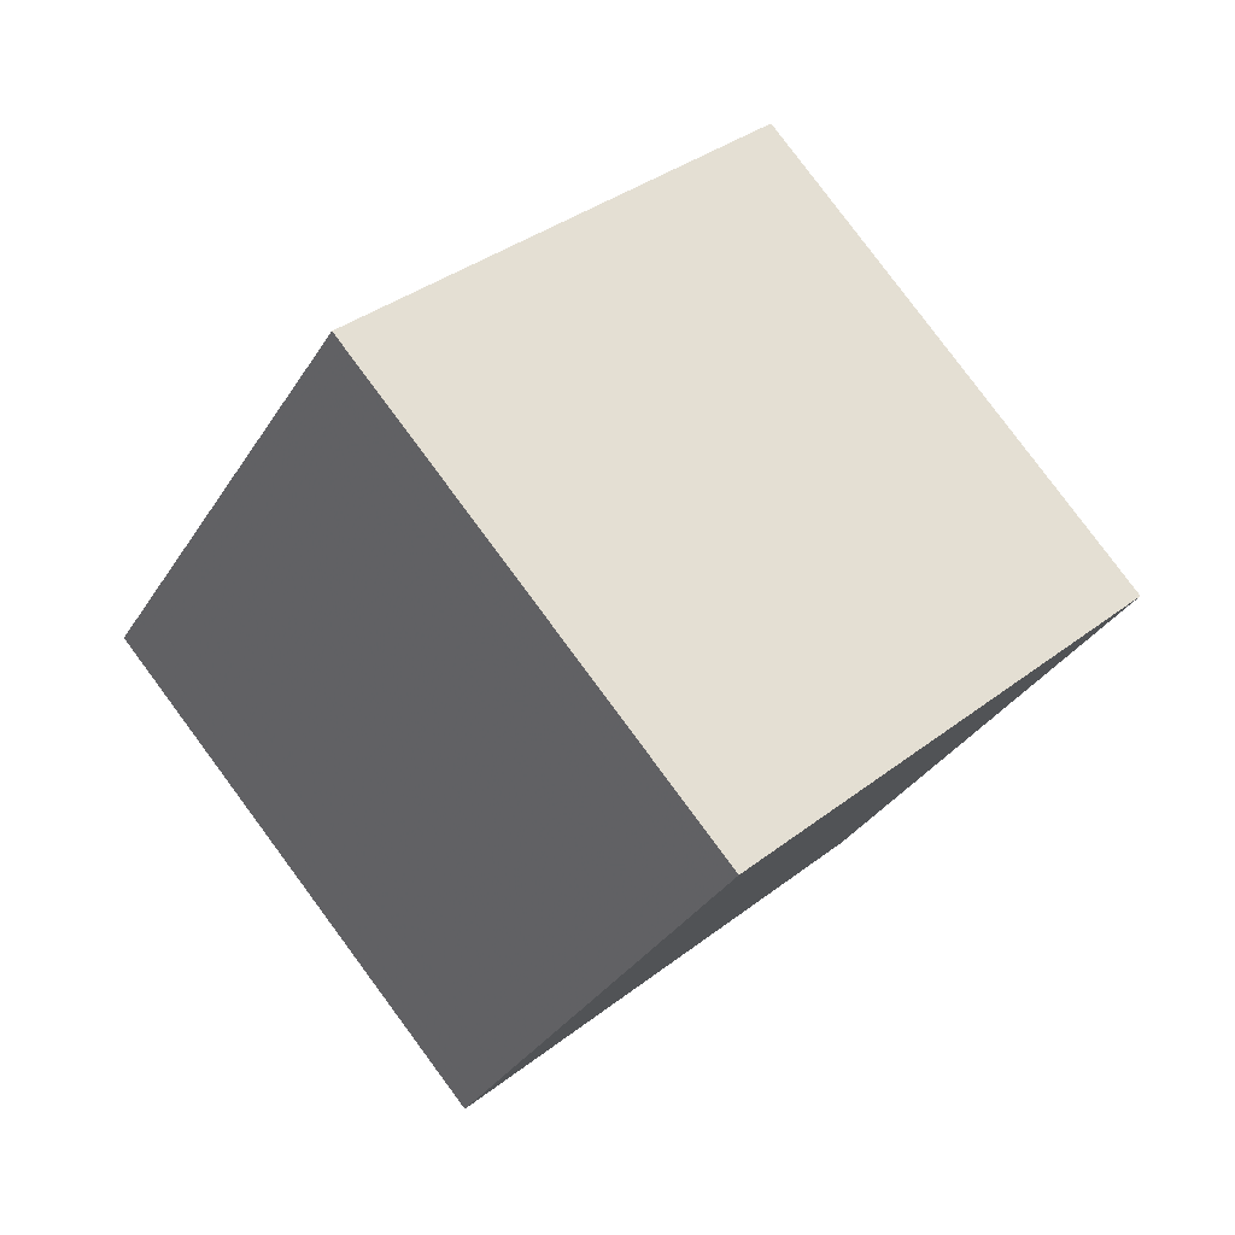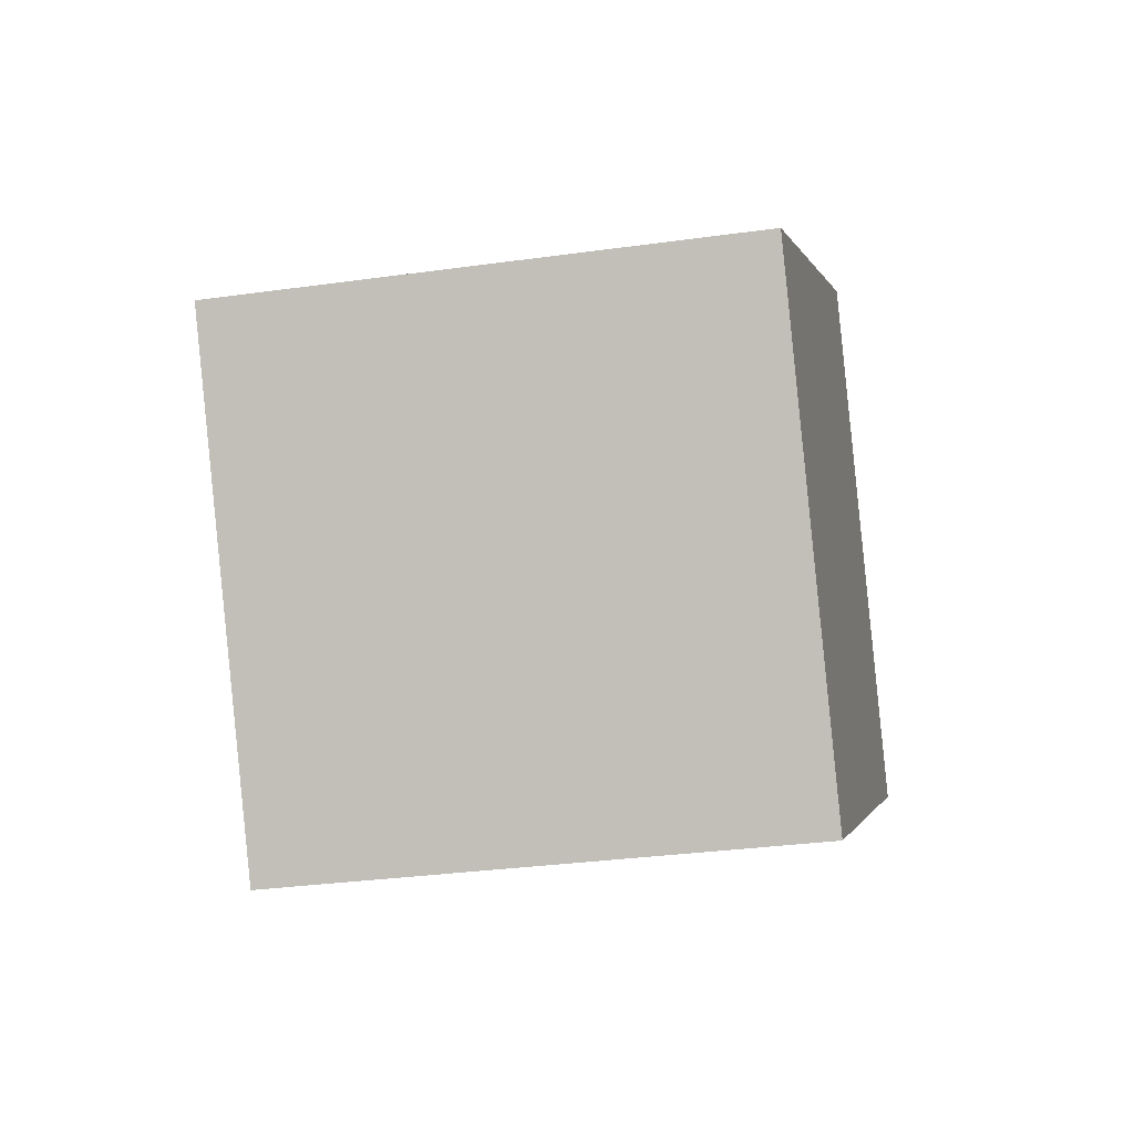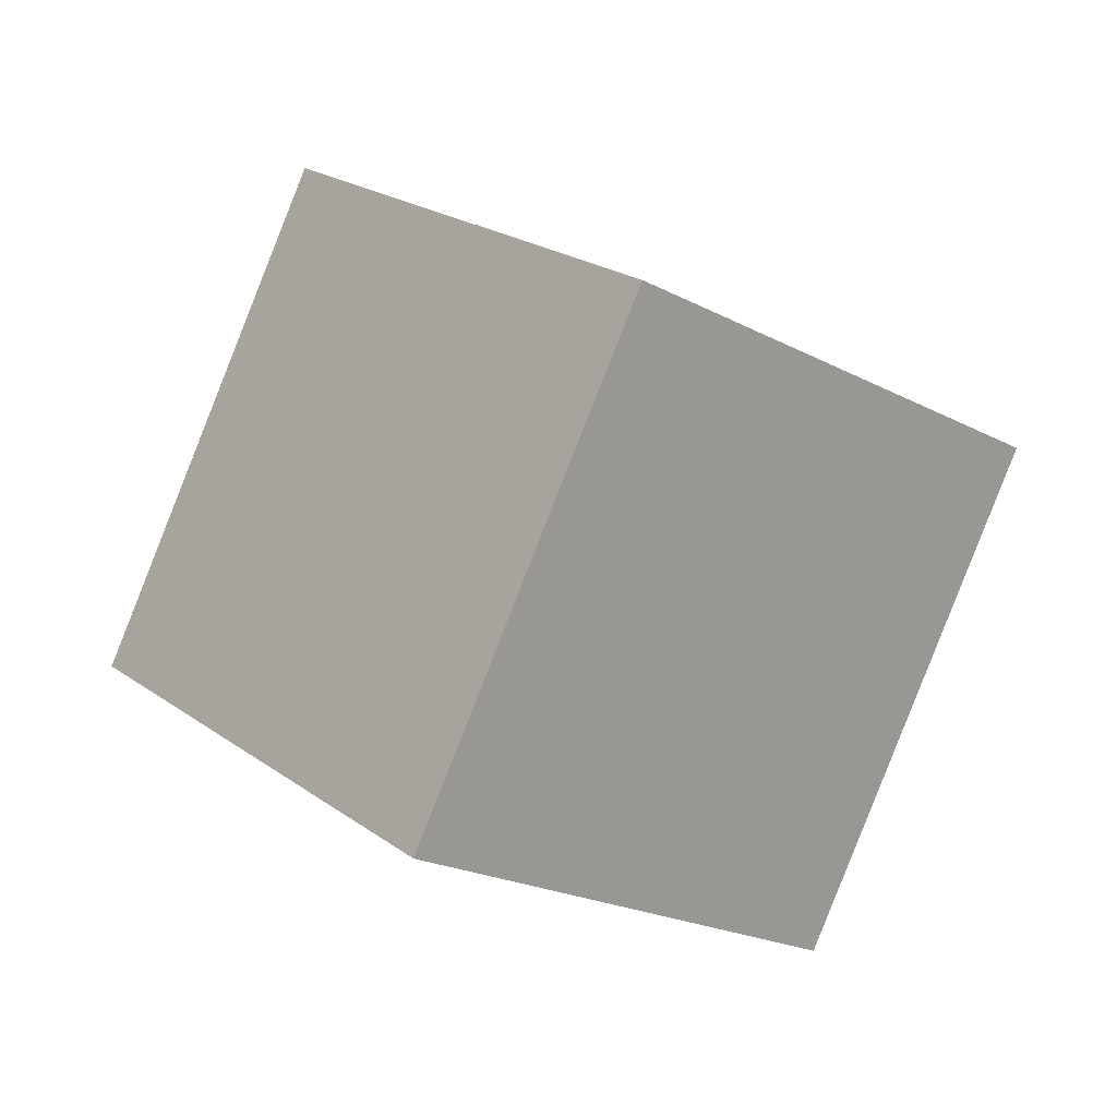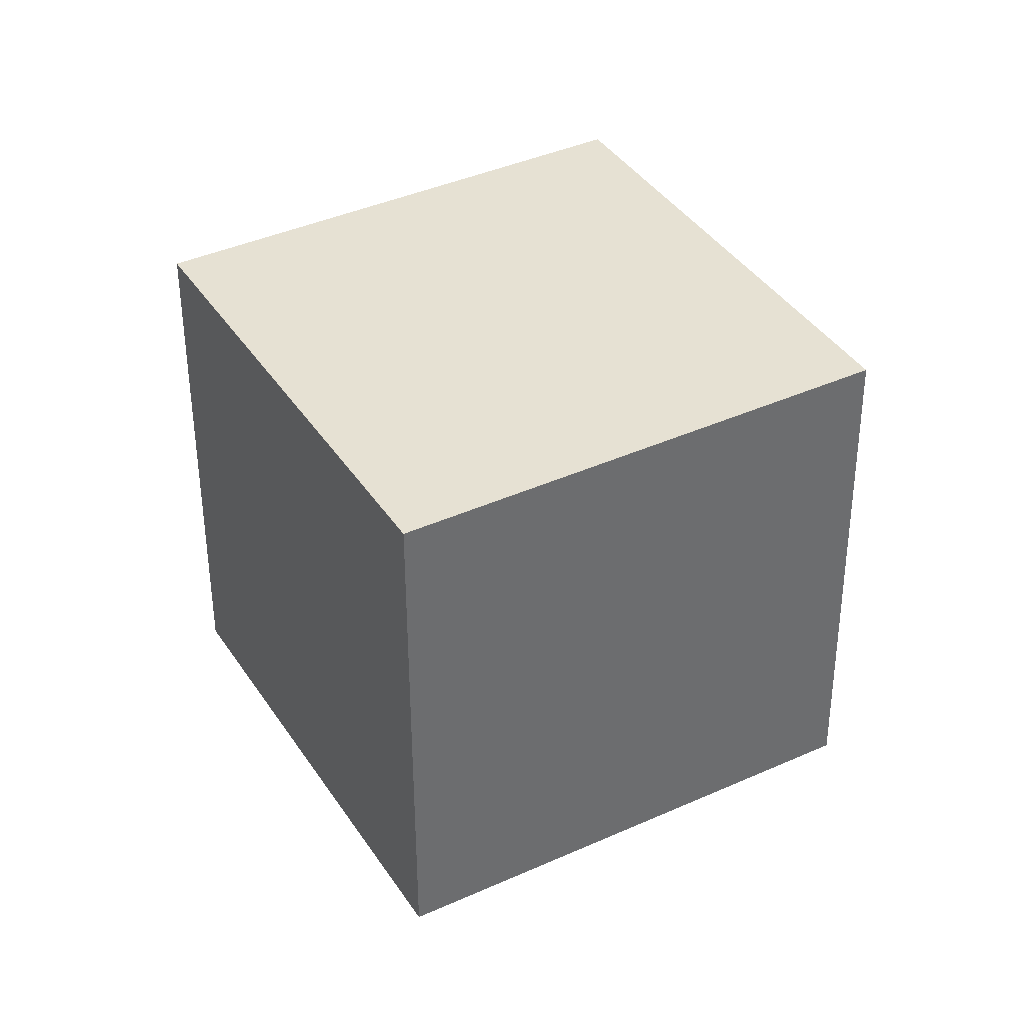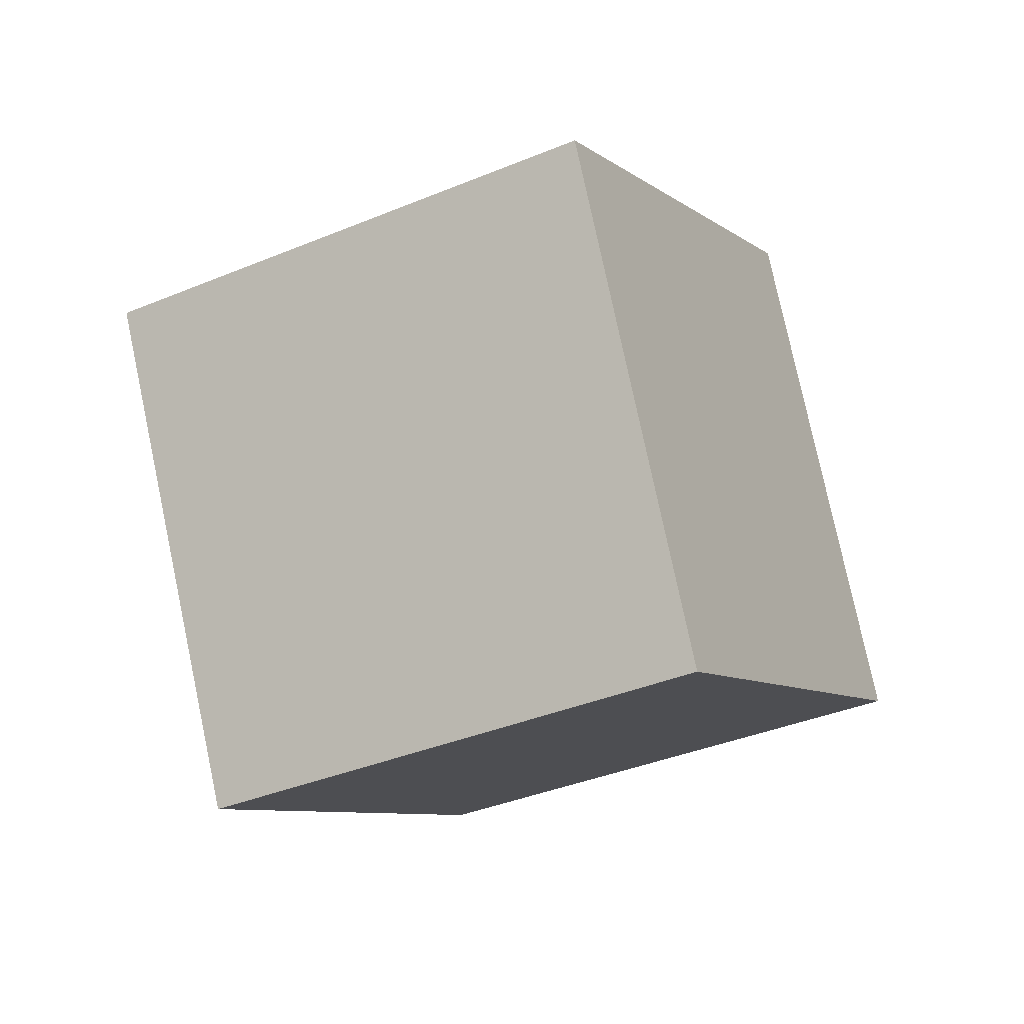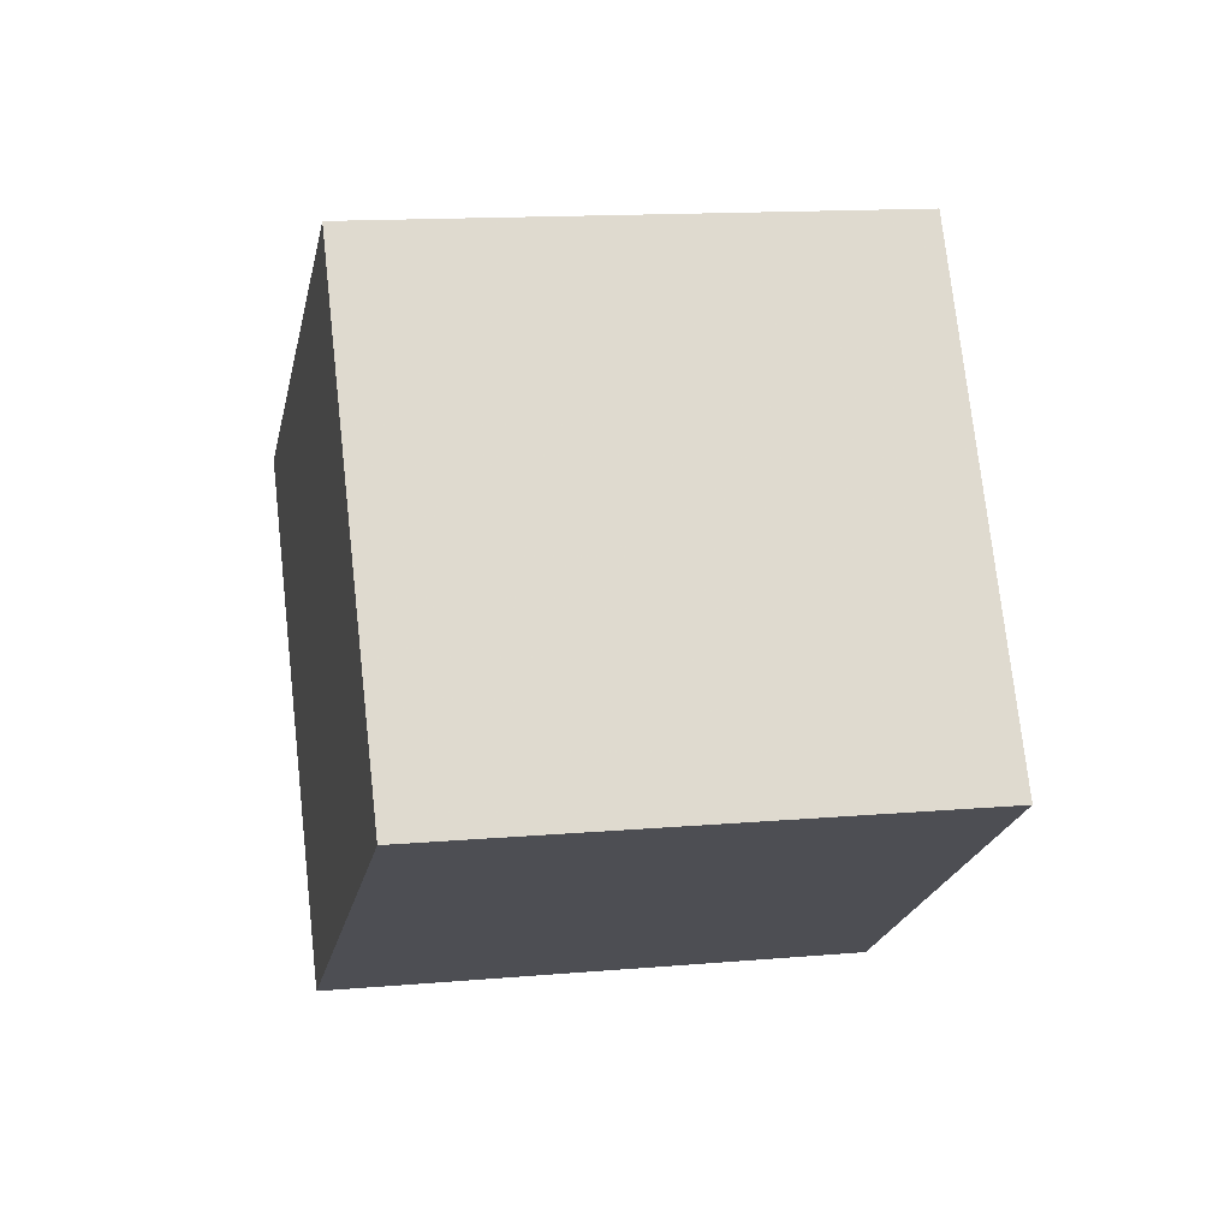
<metadata>
{"format":"obj","ext":"obj","renderer":"f3d","projection":"perspective","resolution":1024,"background":"white","views":[{"elev":-43.4,"azim":-136.2,"up":"+Y"},{"elev":46.2,"azim":-17.0,"up":"+Y"},{"elev":-36.5,"azim":-64.0,"up":"+Y"},{"elev":-4.0,"azim":-10.0,"up":"+Z"},{"elev":-60.2,"azim":-173.3,"up":"+Y"},{"elev":-62.1,"azim":-23.3,"up":"+Y"}]}
</metadata>
<code>
v 12.59 1.987 -2.914
v 3.395 -0.0281 -6.283
v 8.86 9.139 2.996
v -0.3369 7.124 -0.373
v 11.37 -4.706 4.416
v 2.176 -6.721 1.047
v 7.642 2.446 10.33
v -1.555 0.4311 6.957
f 2 4 1
f 5 2 1
f 1 4 3
f 3 5 1
f 2 8 4
f 6 2 5
f 6 8 2
f 4 8 3
f 7 5 3
f 3 8 7
f 7 6 5
f 8 6 7

</code>
